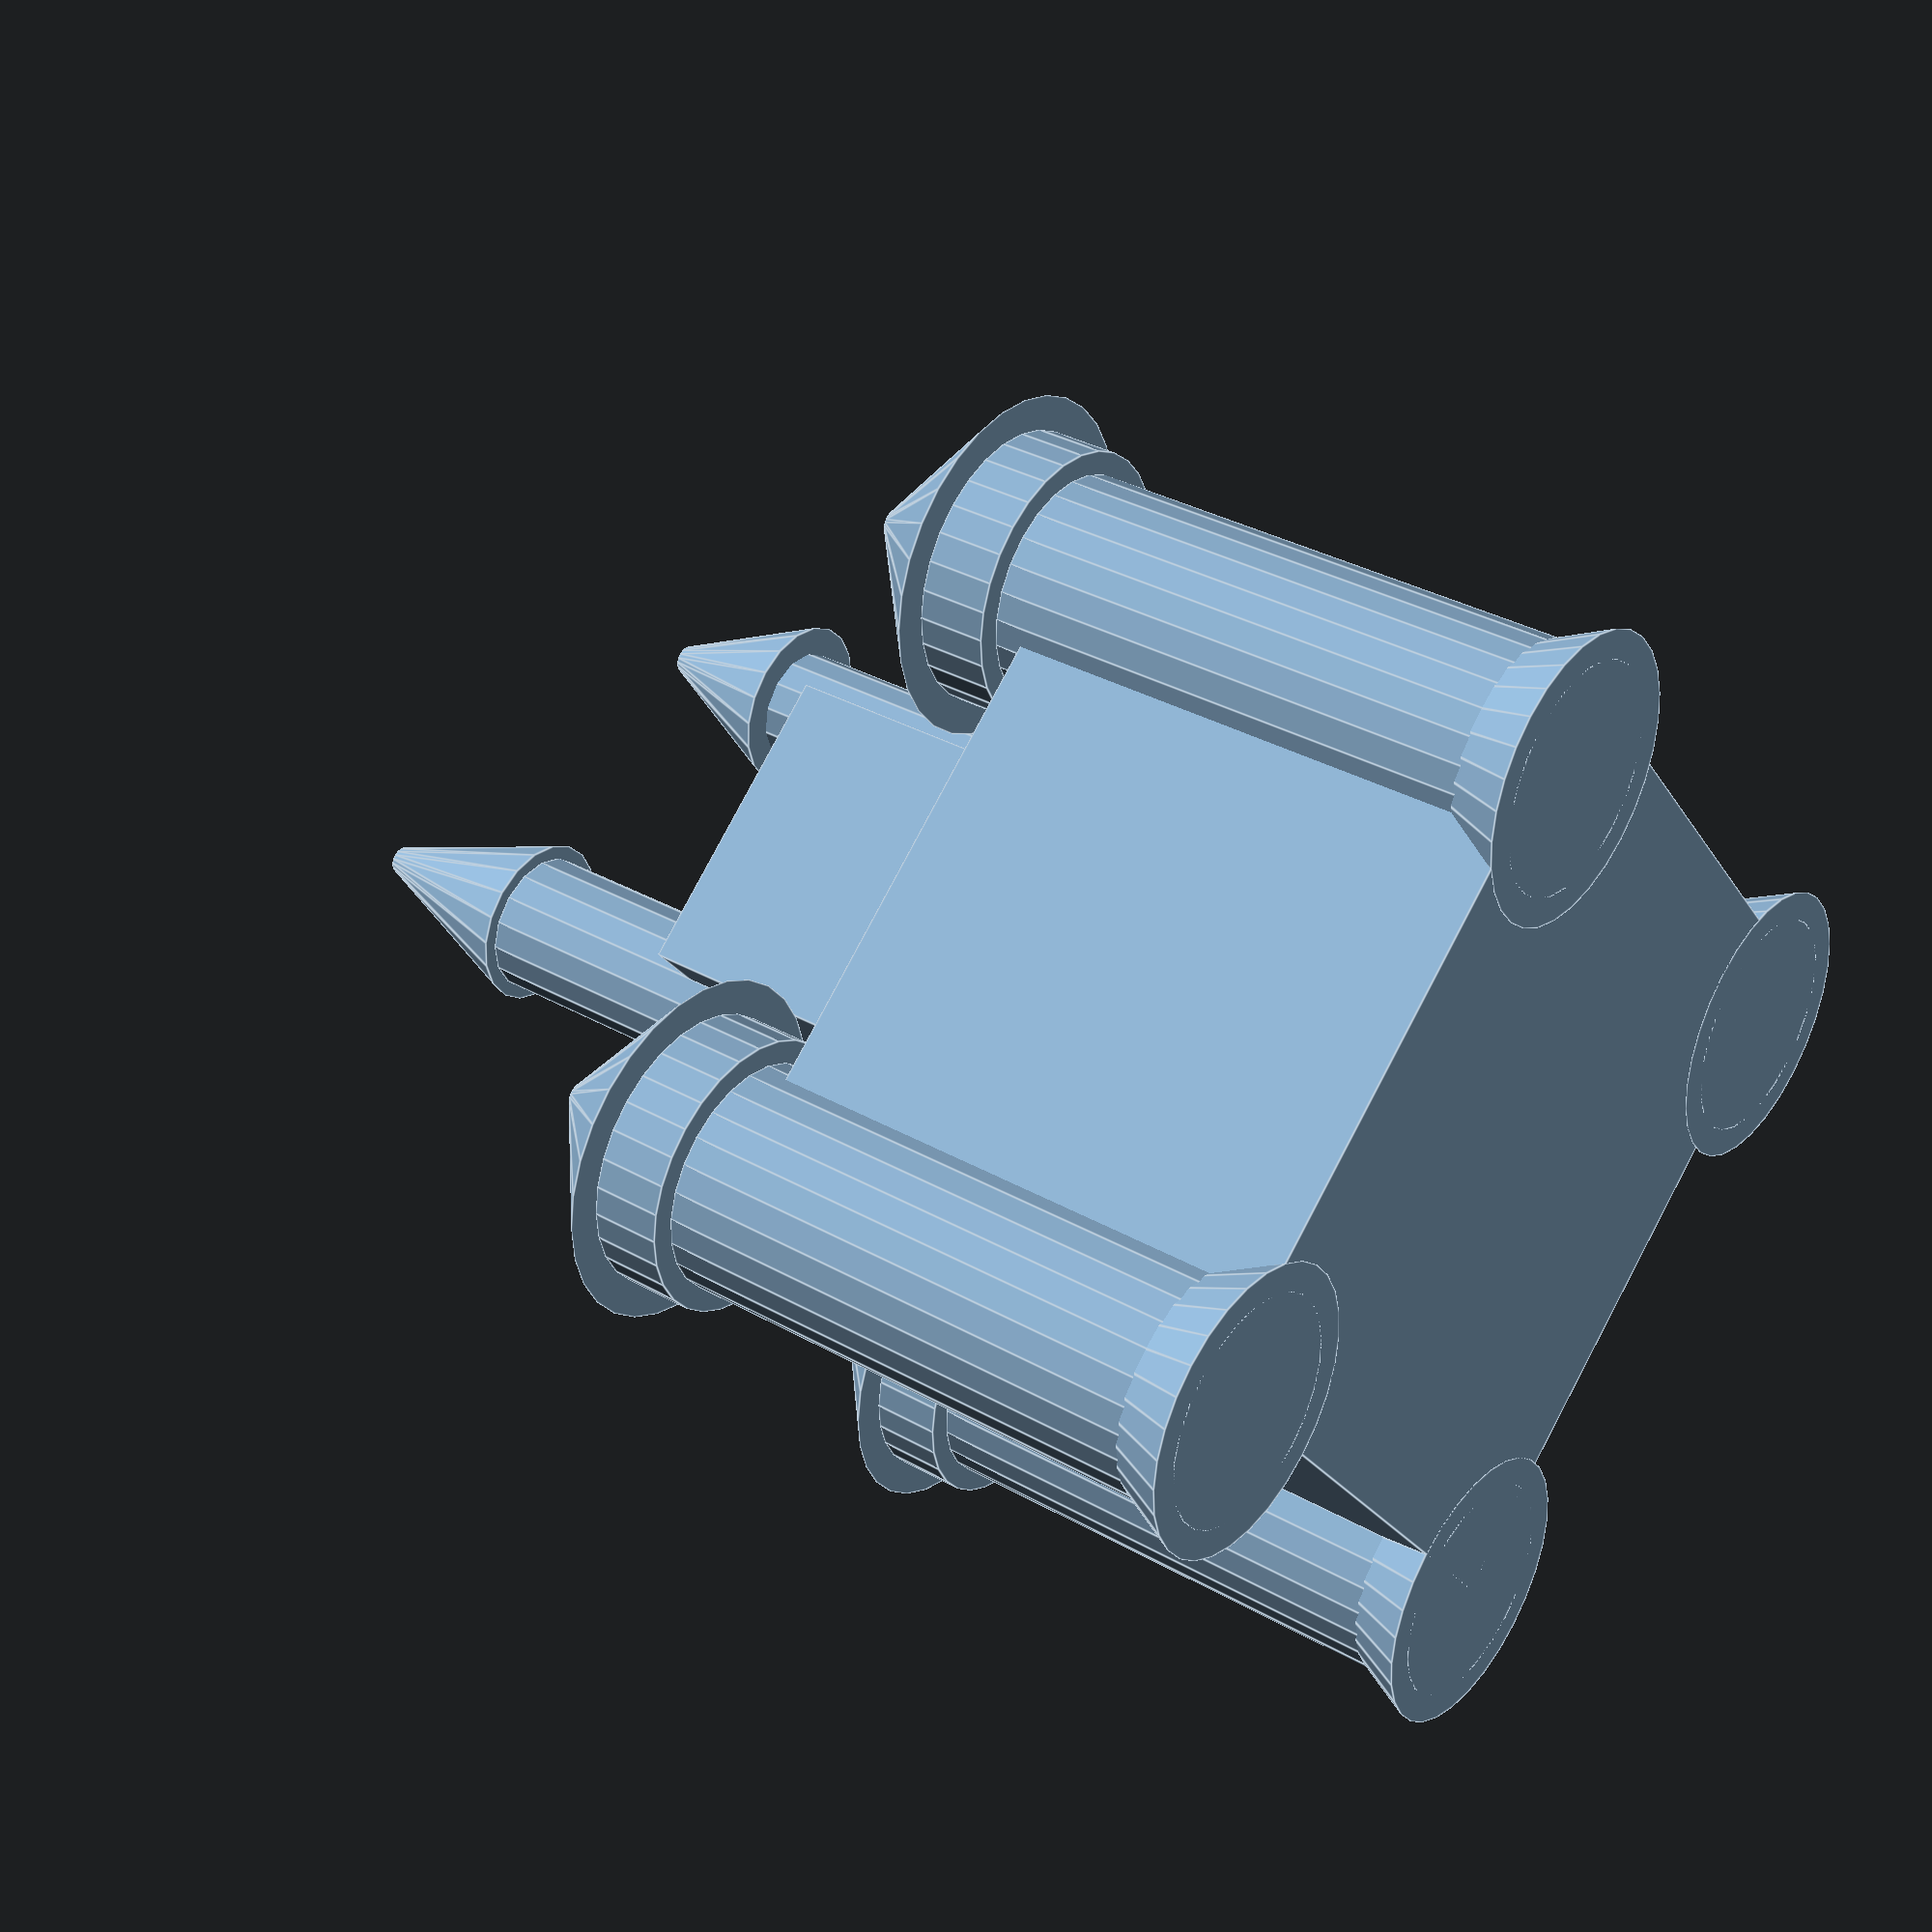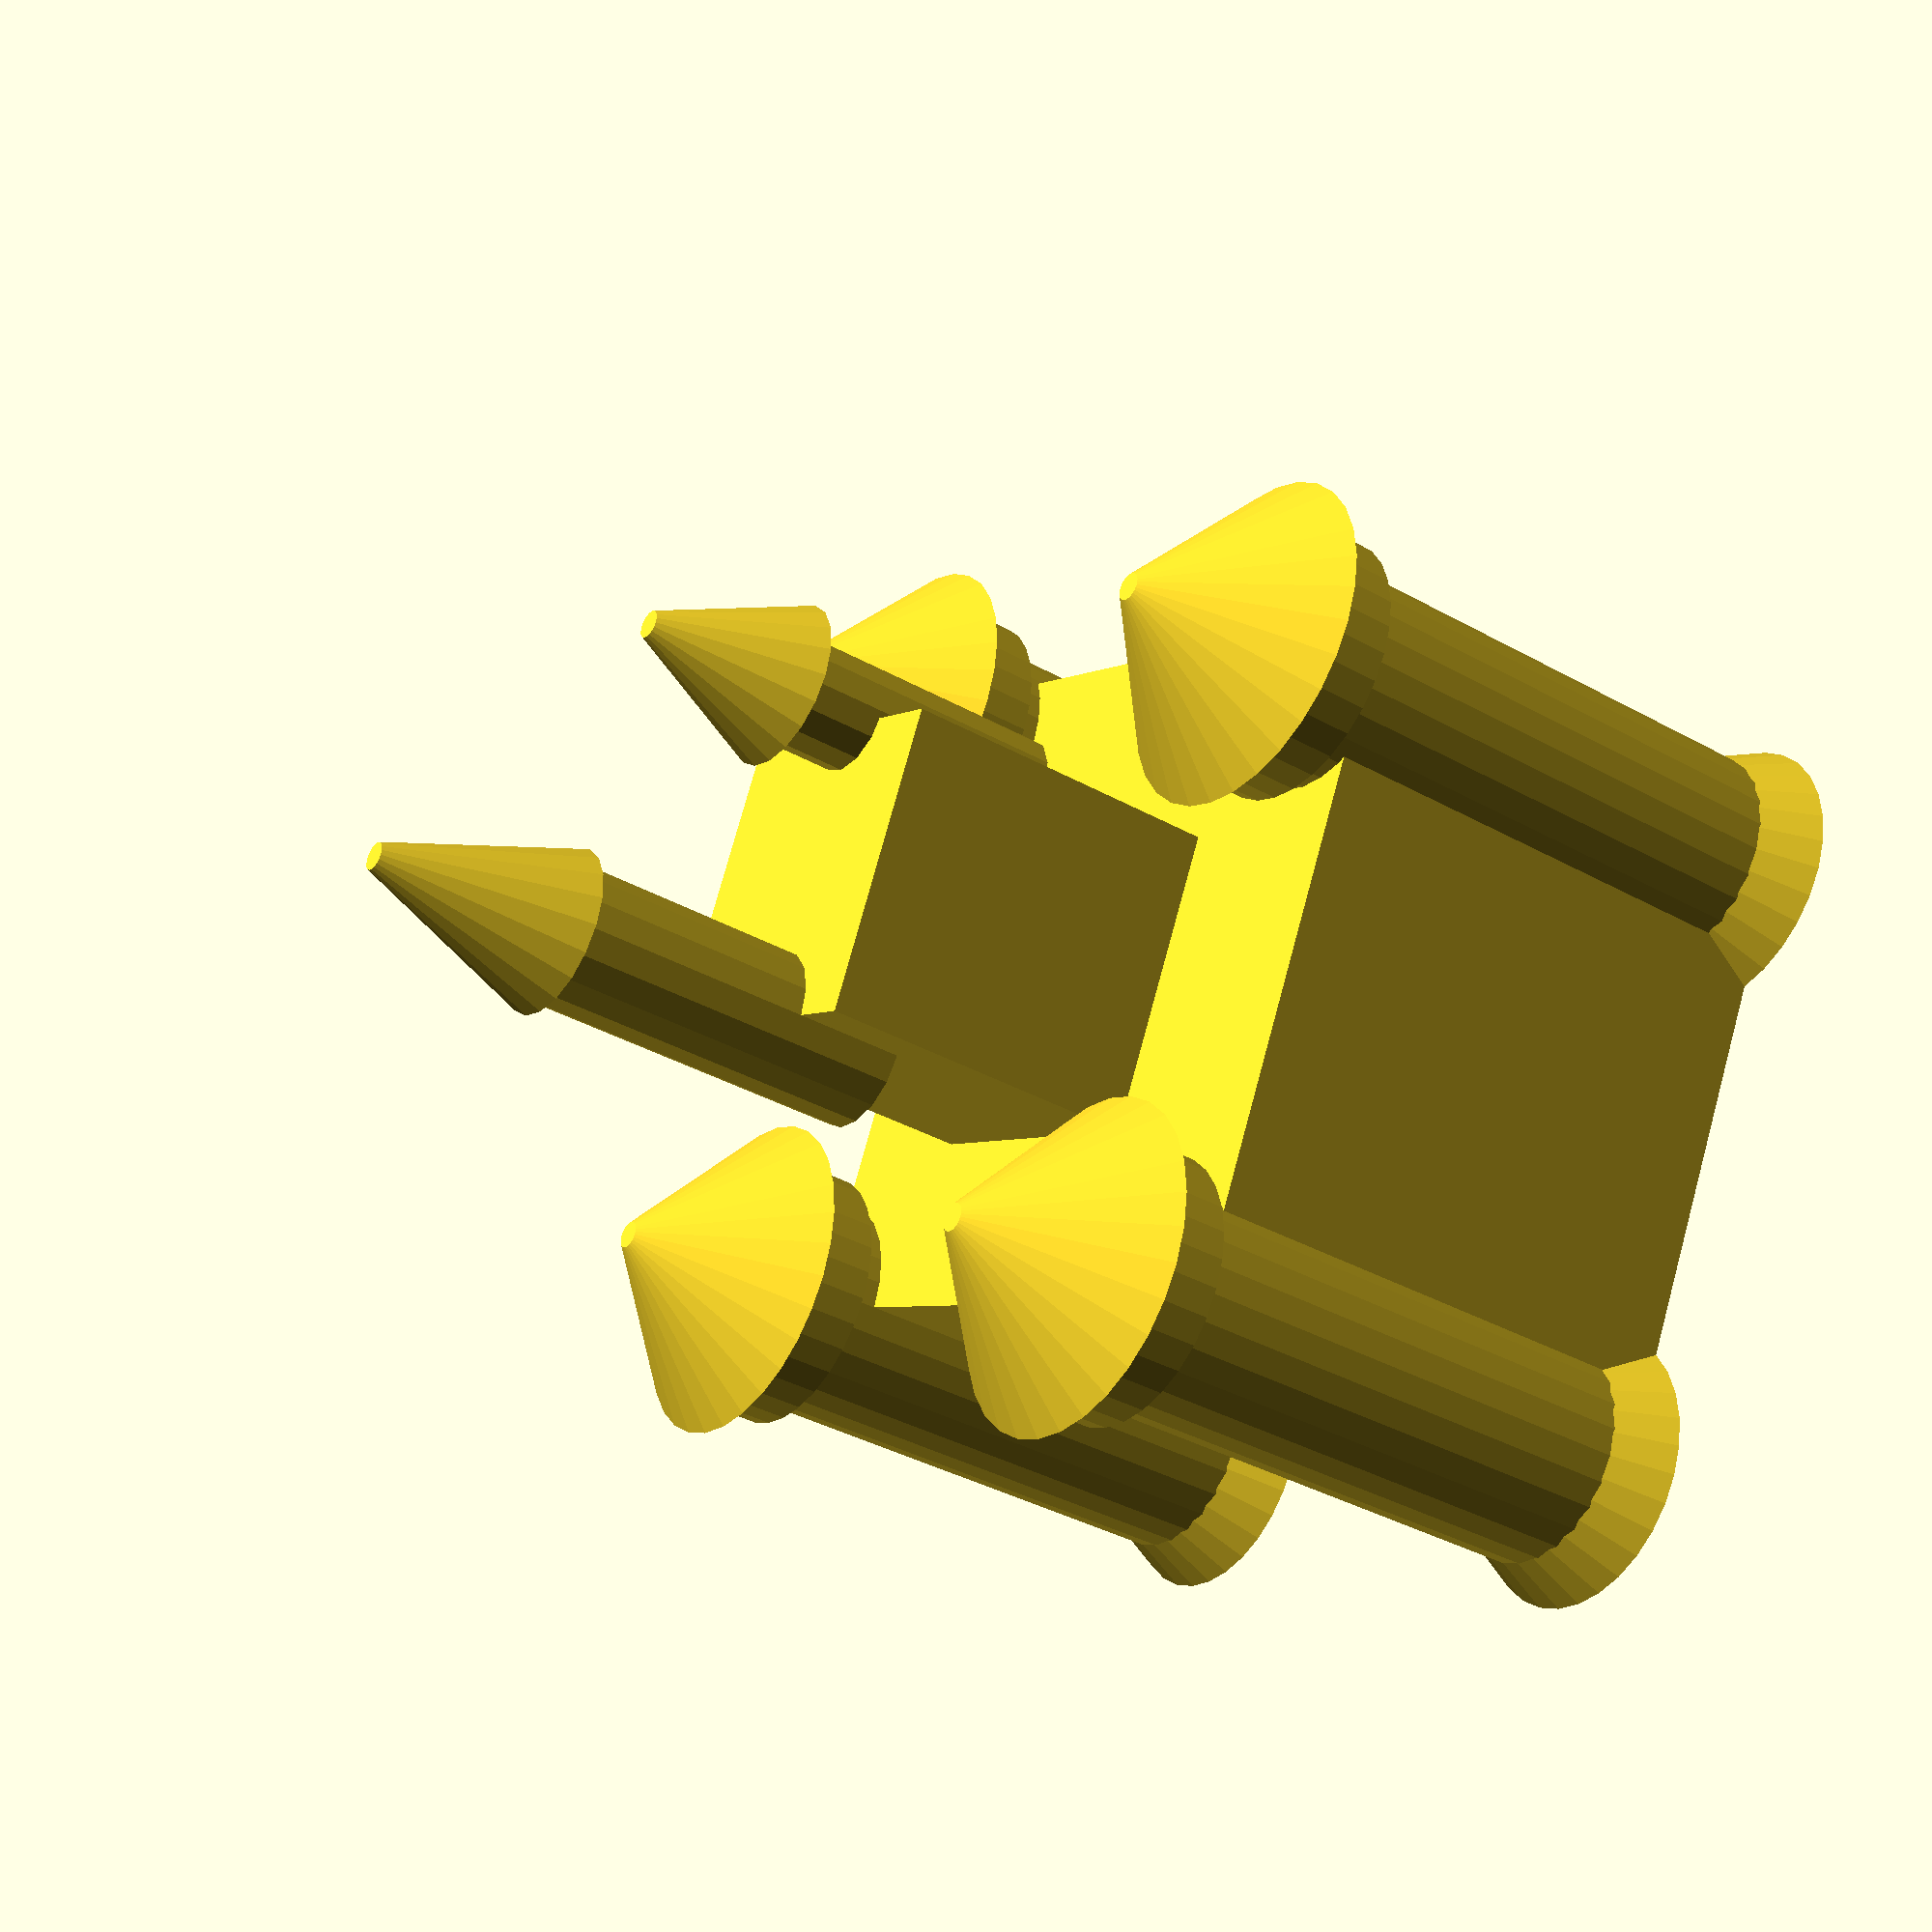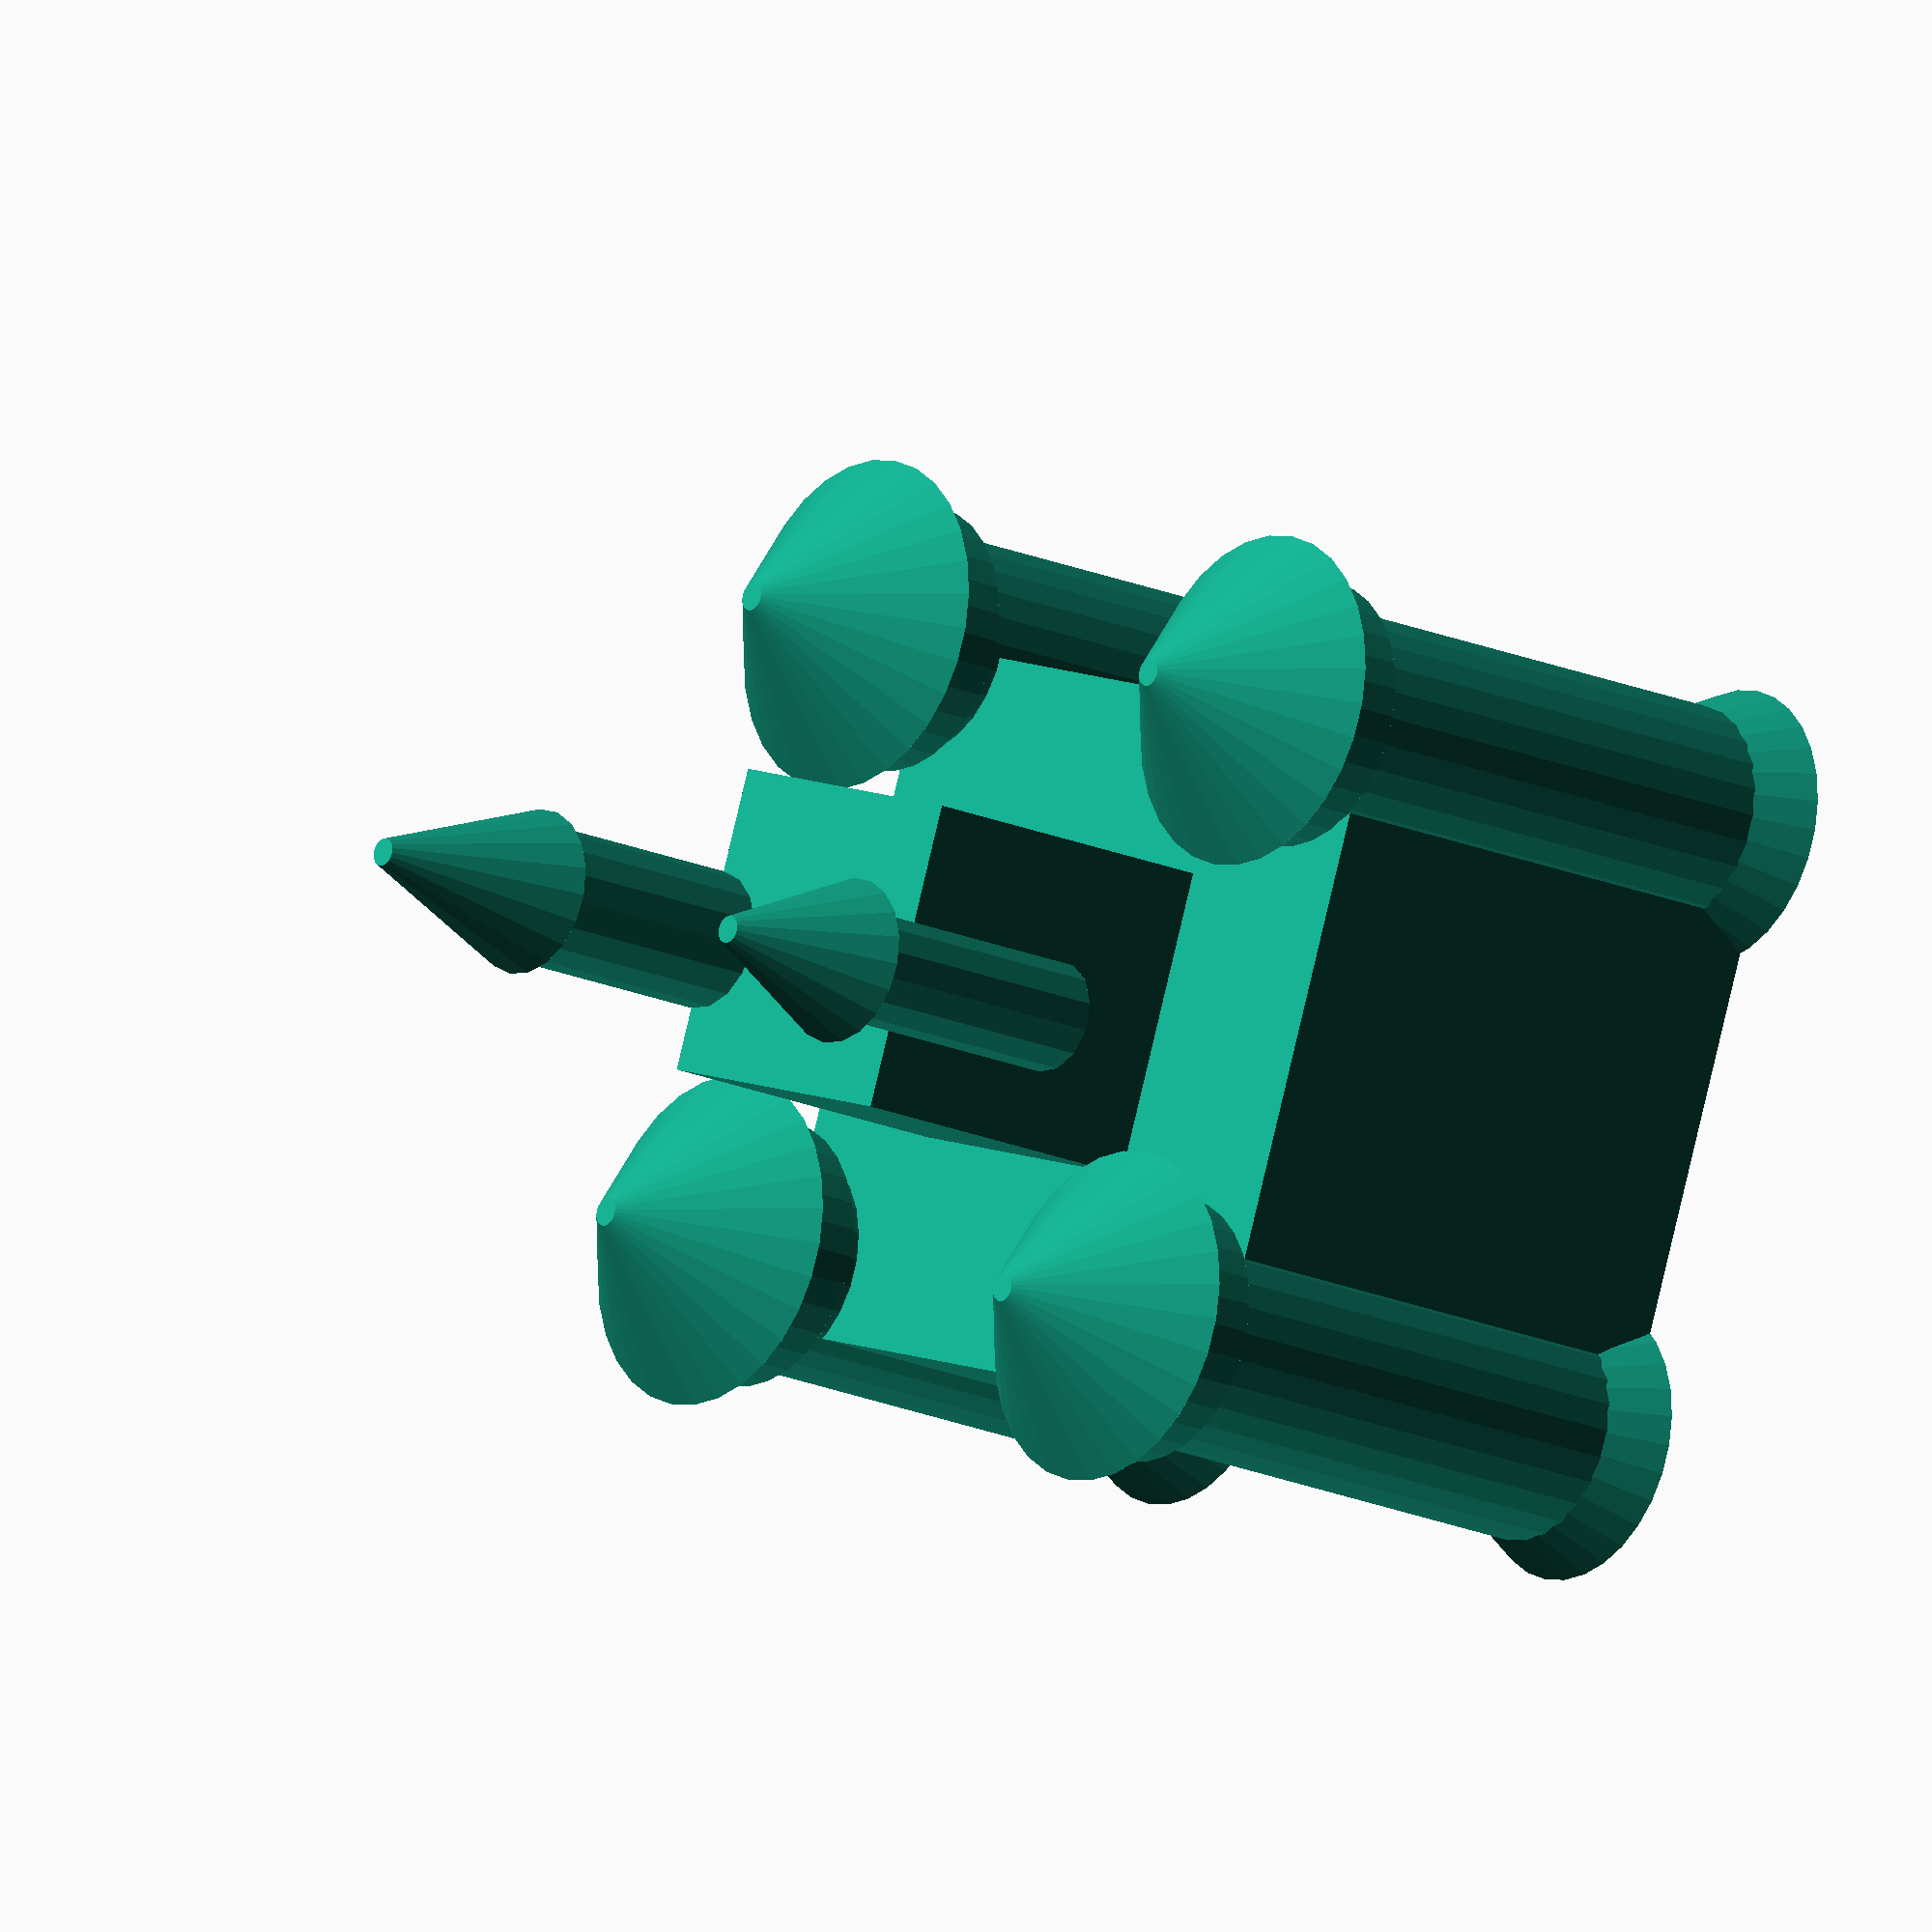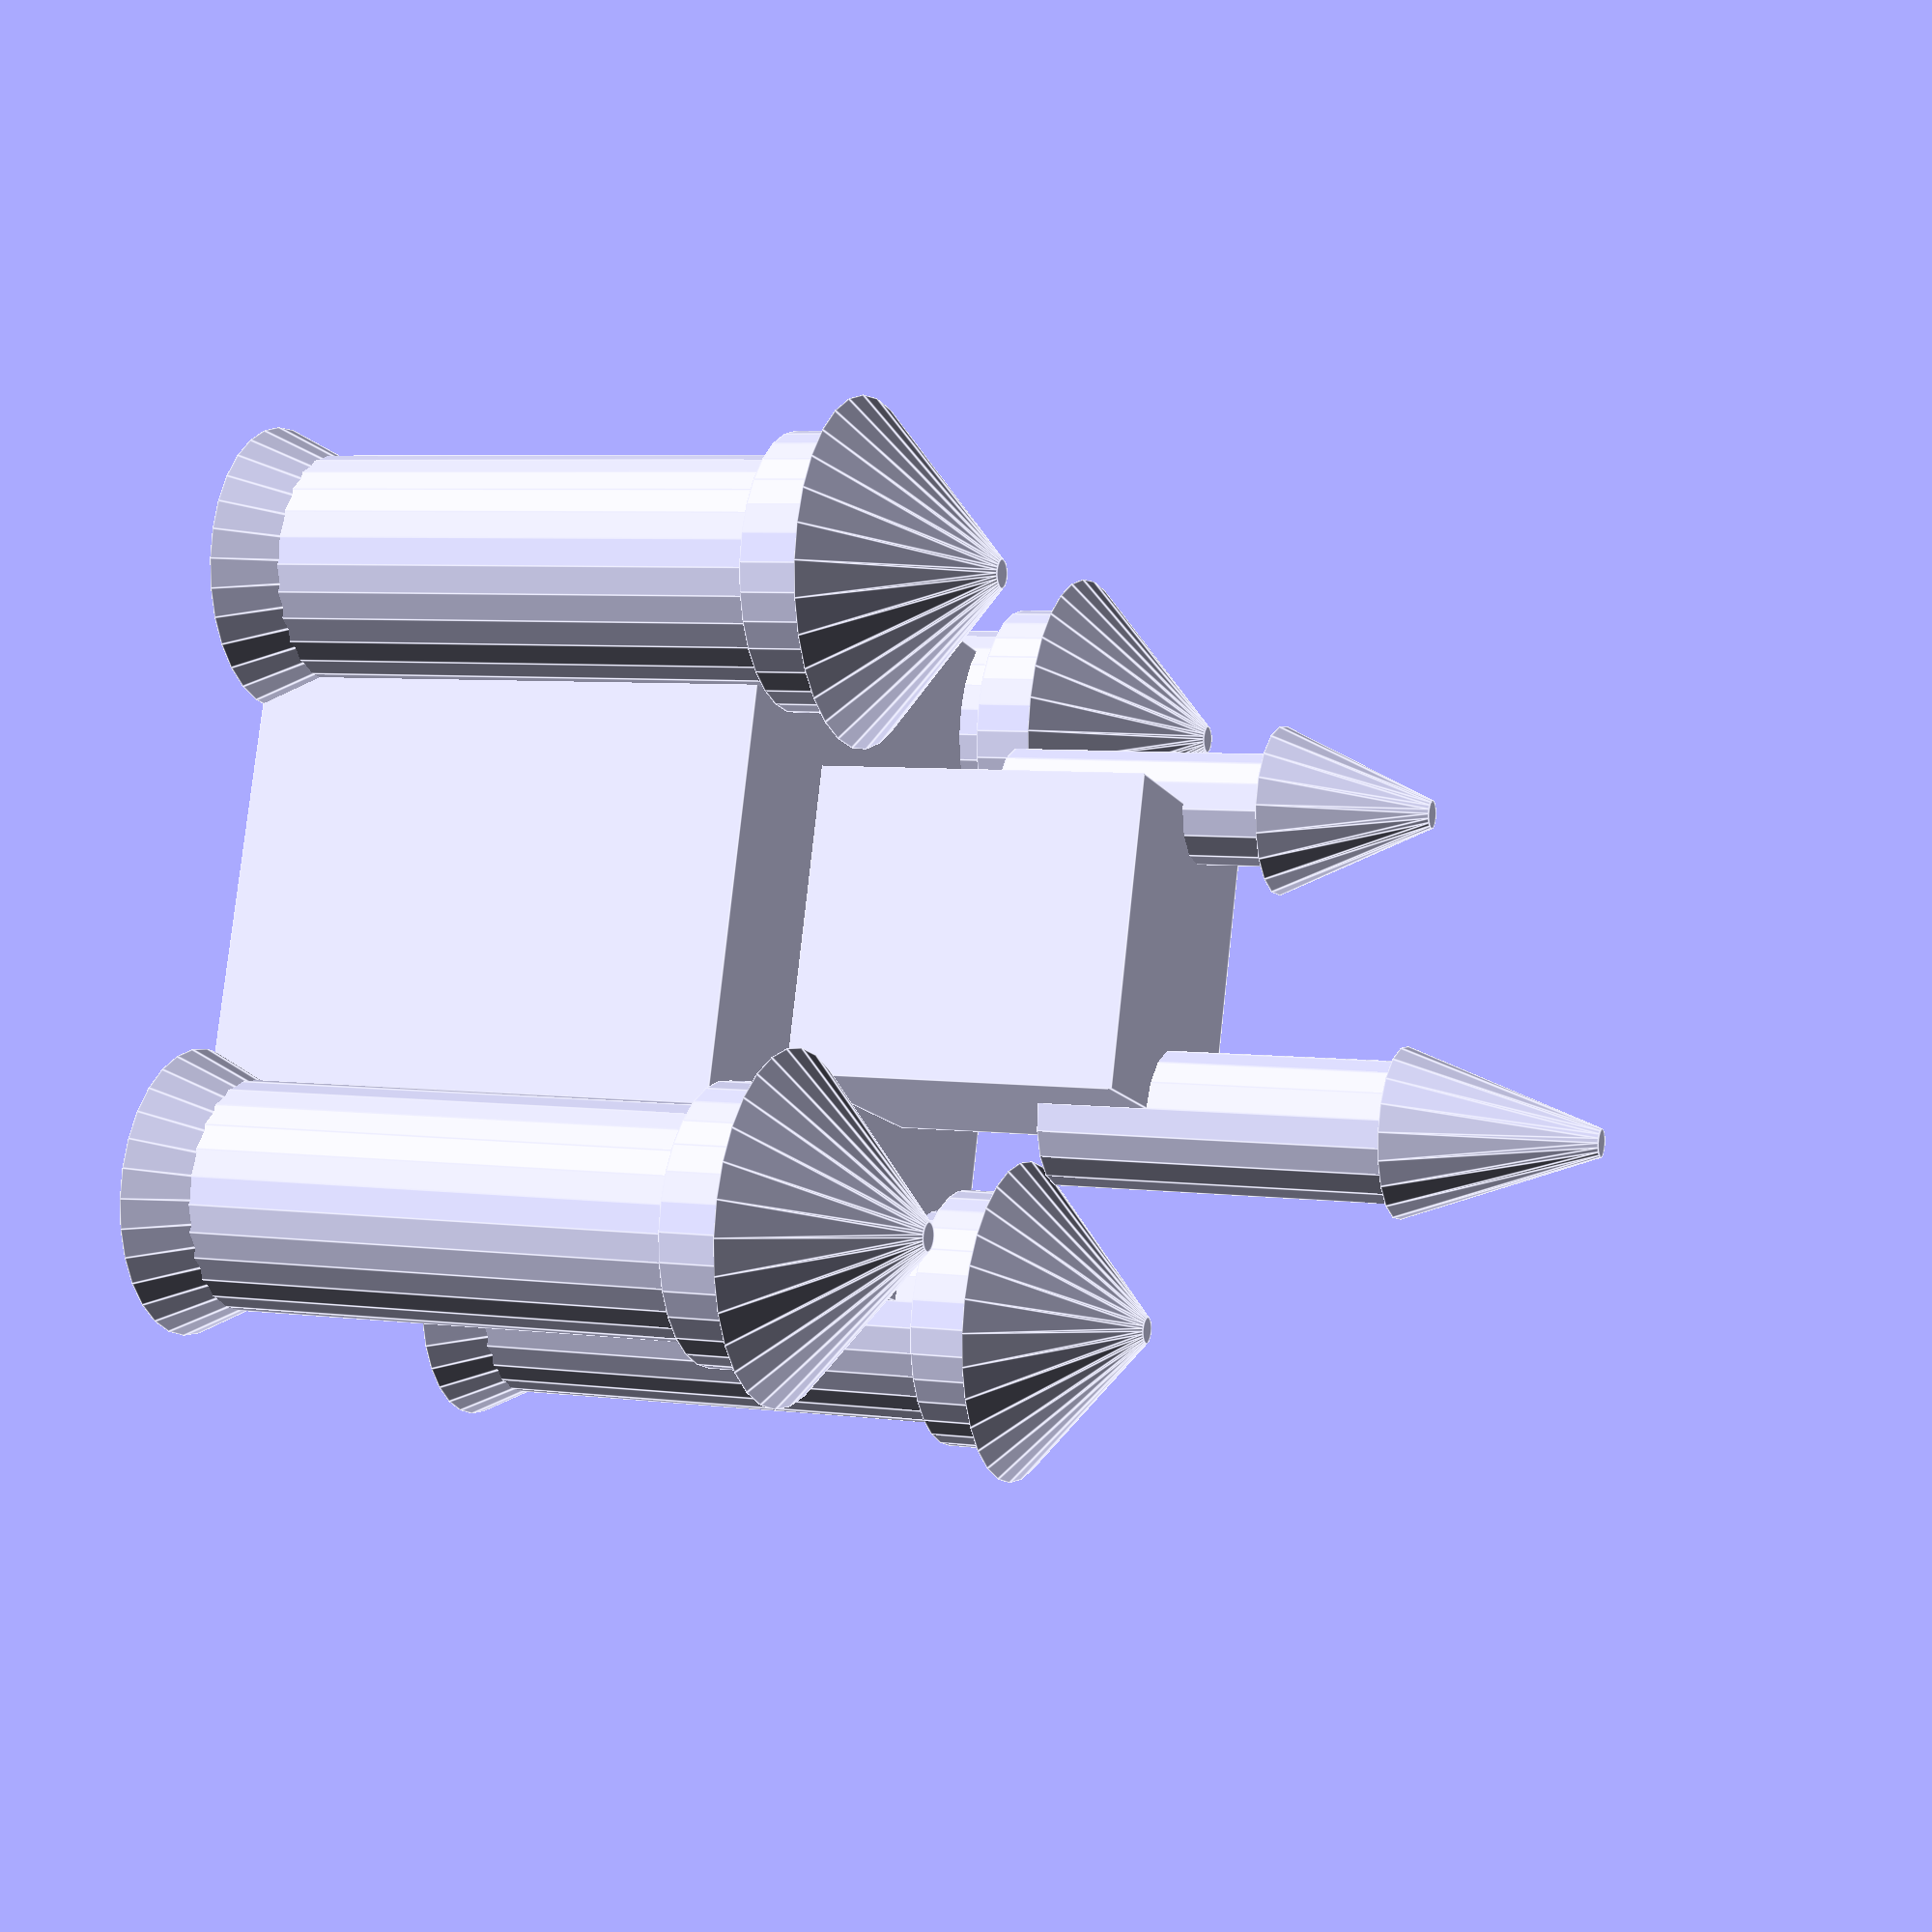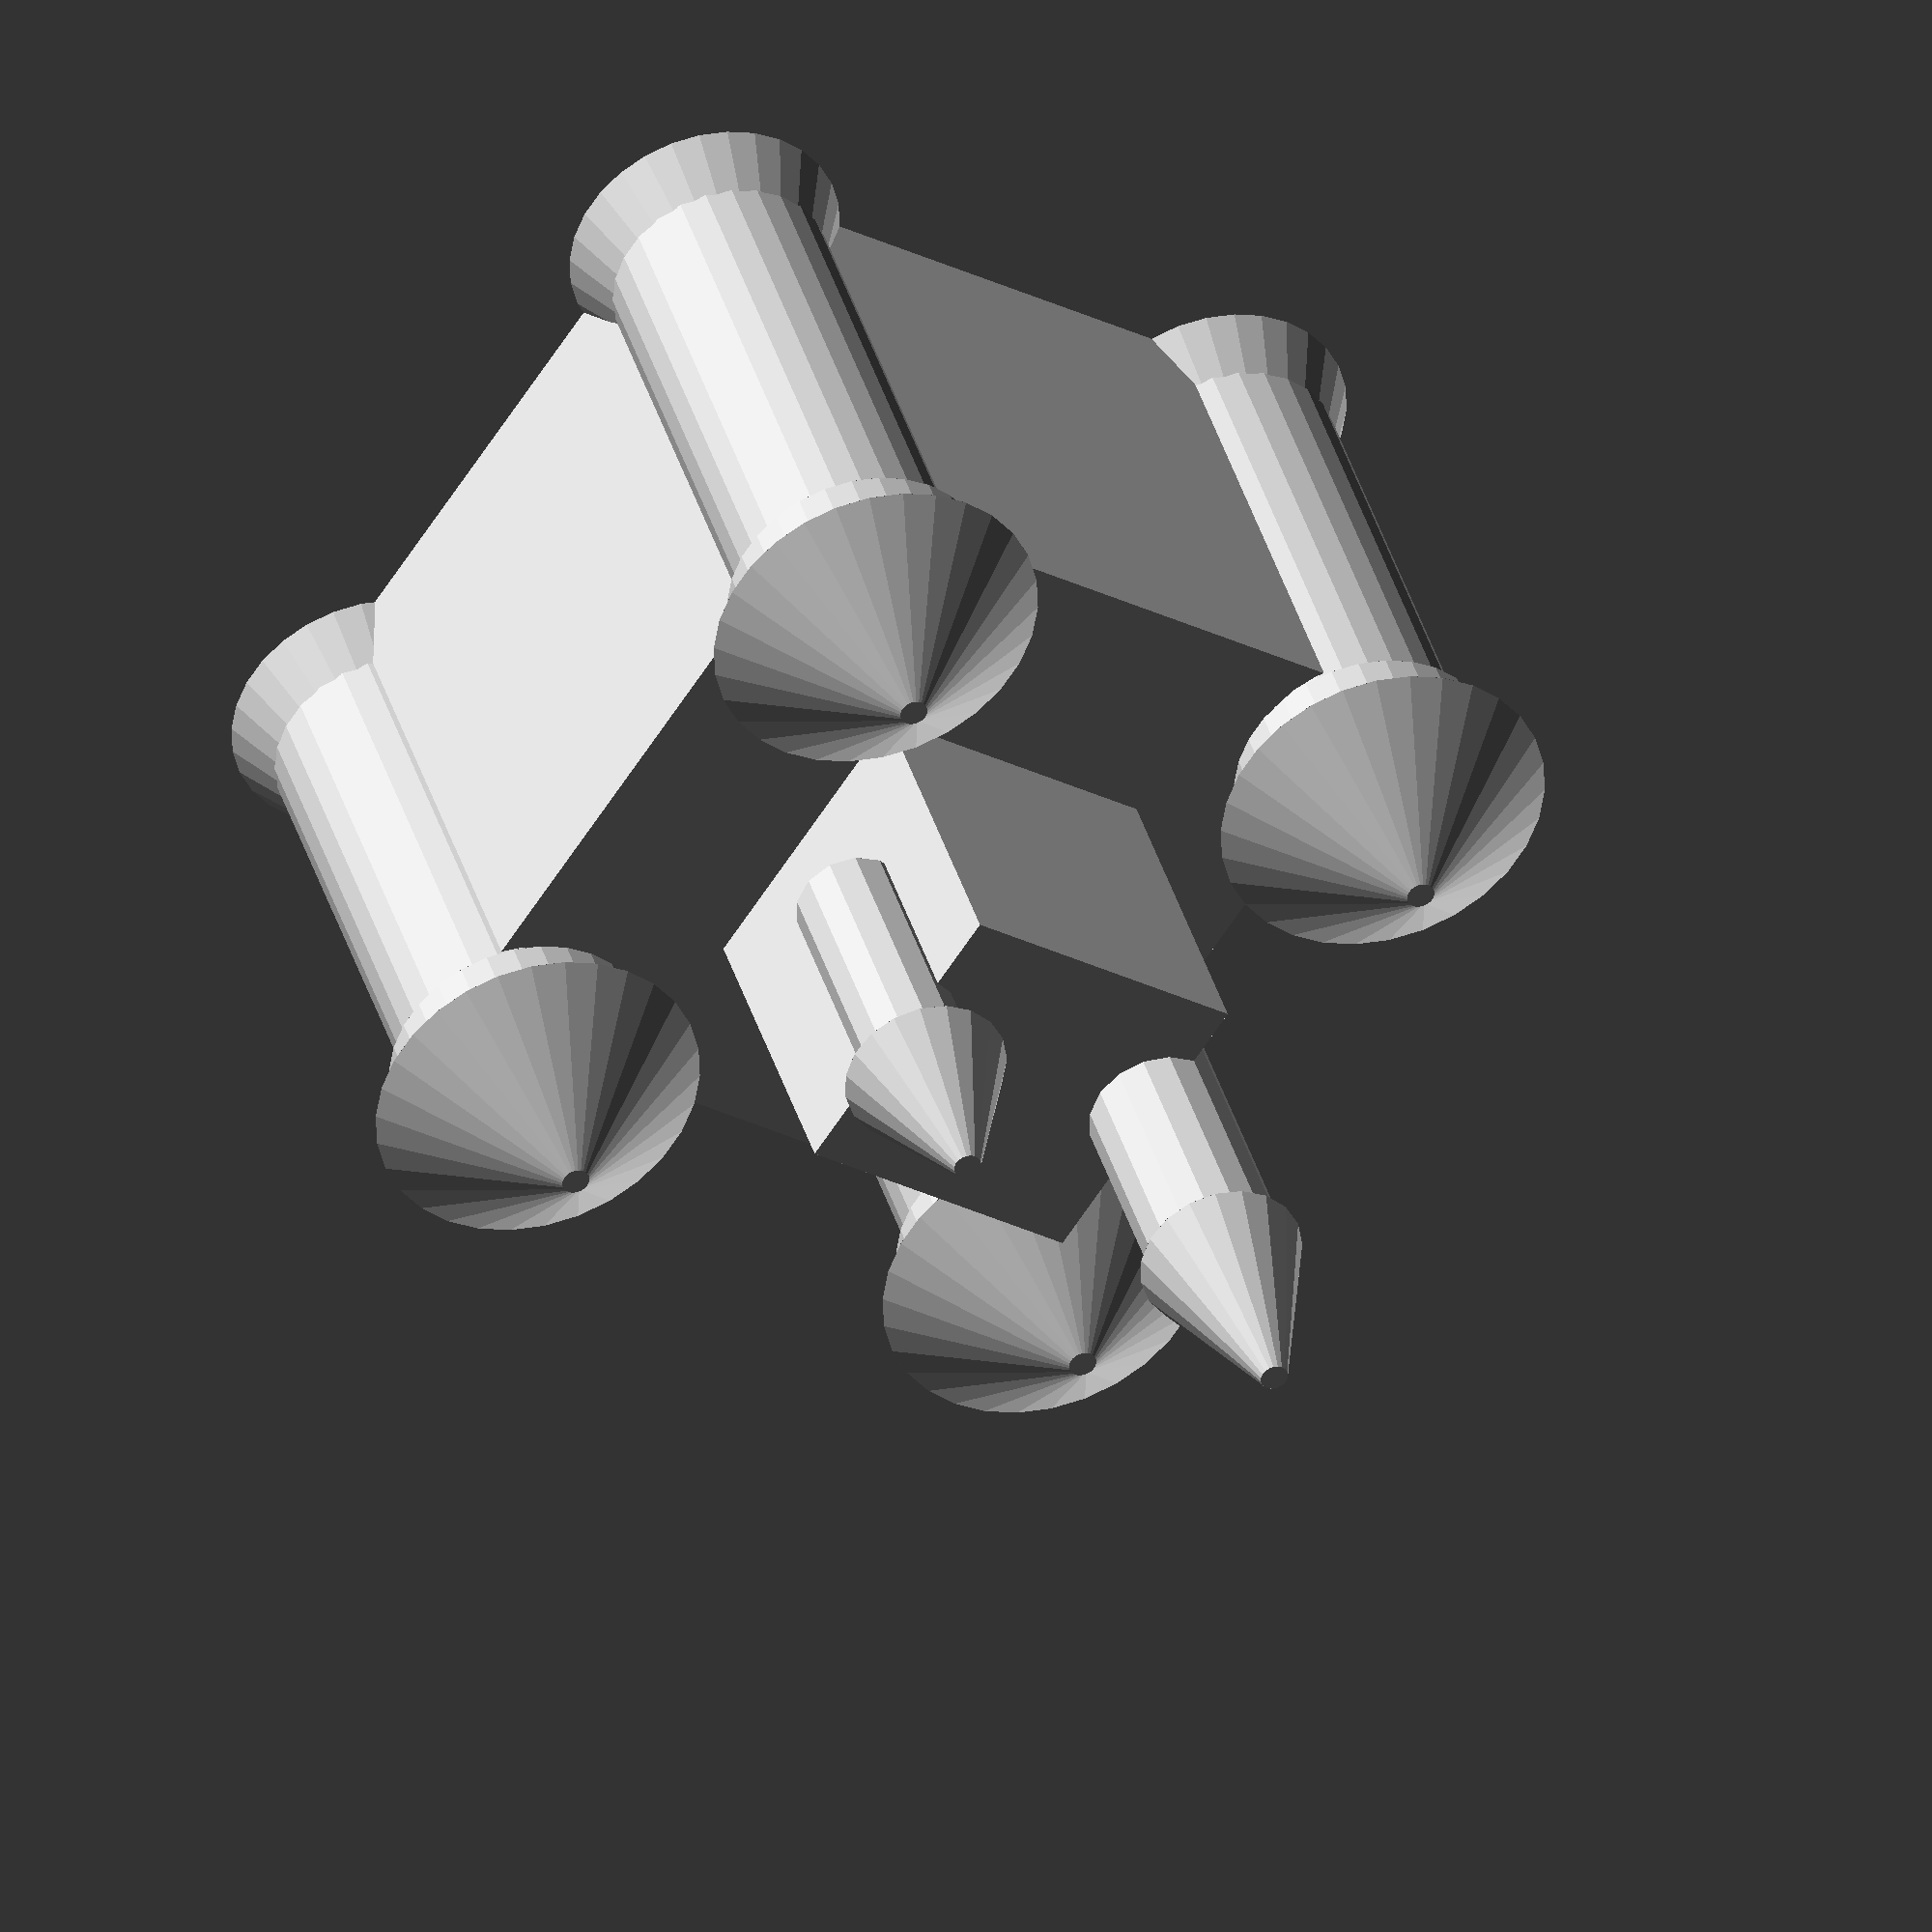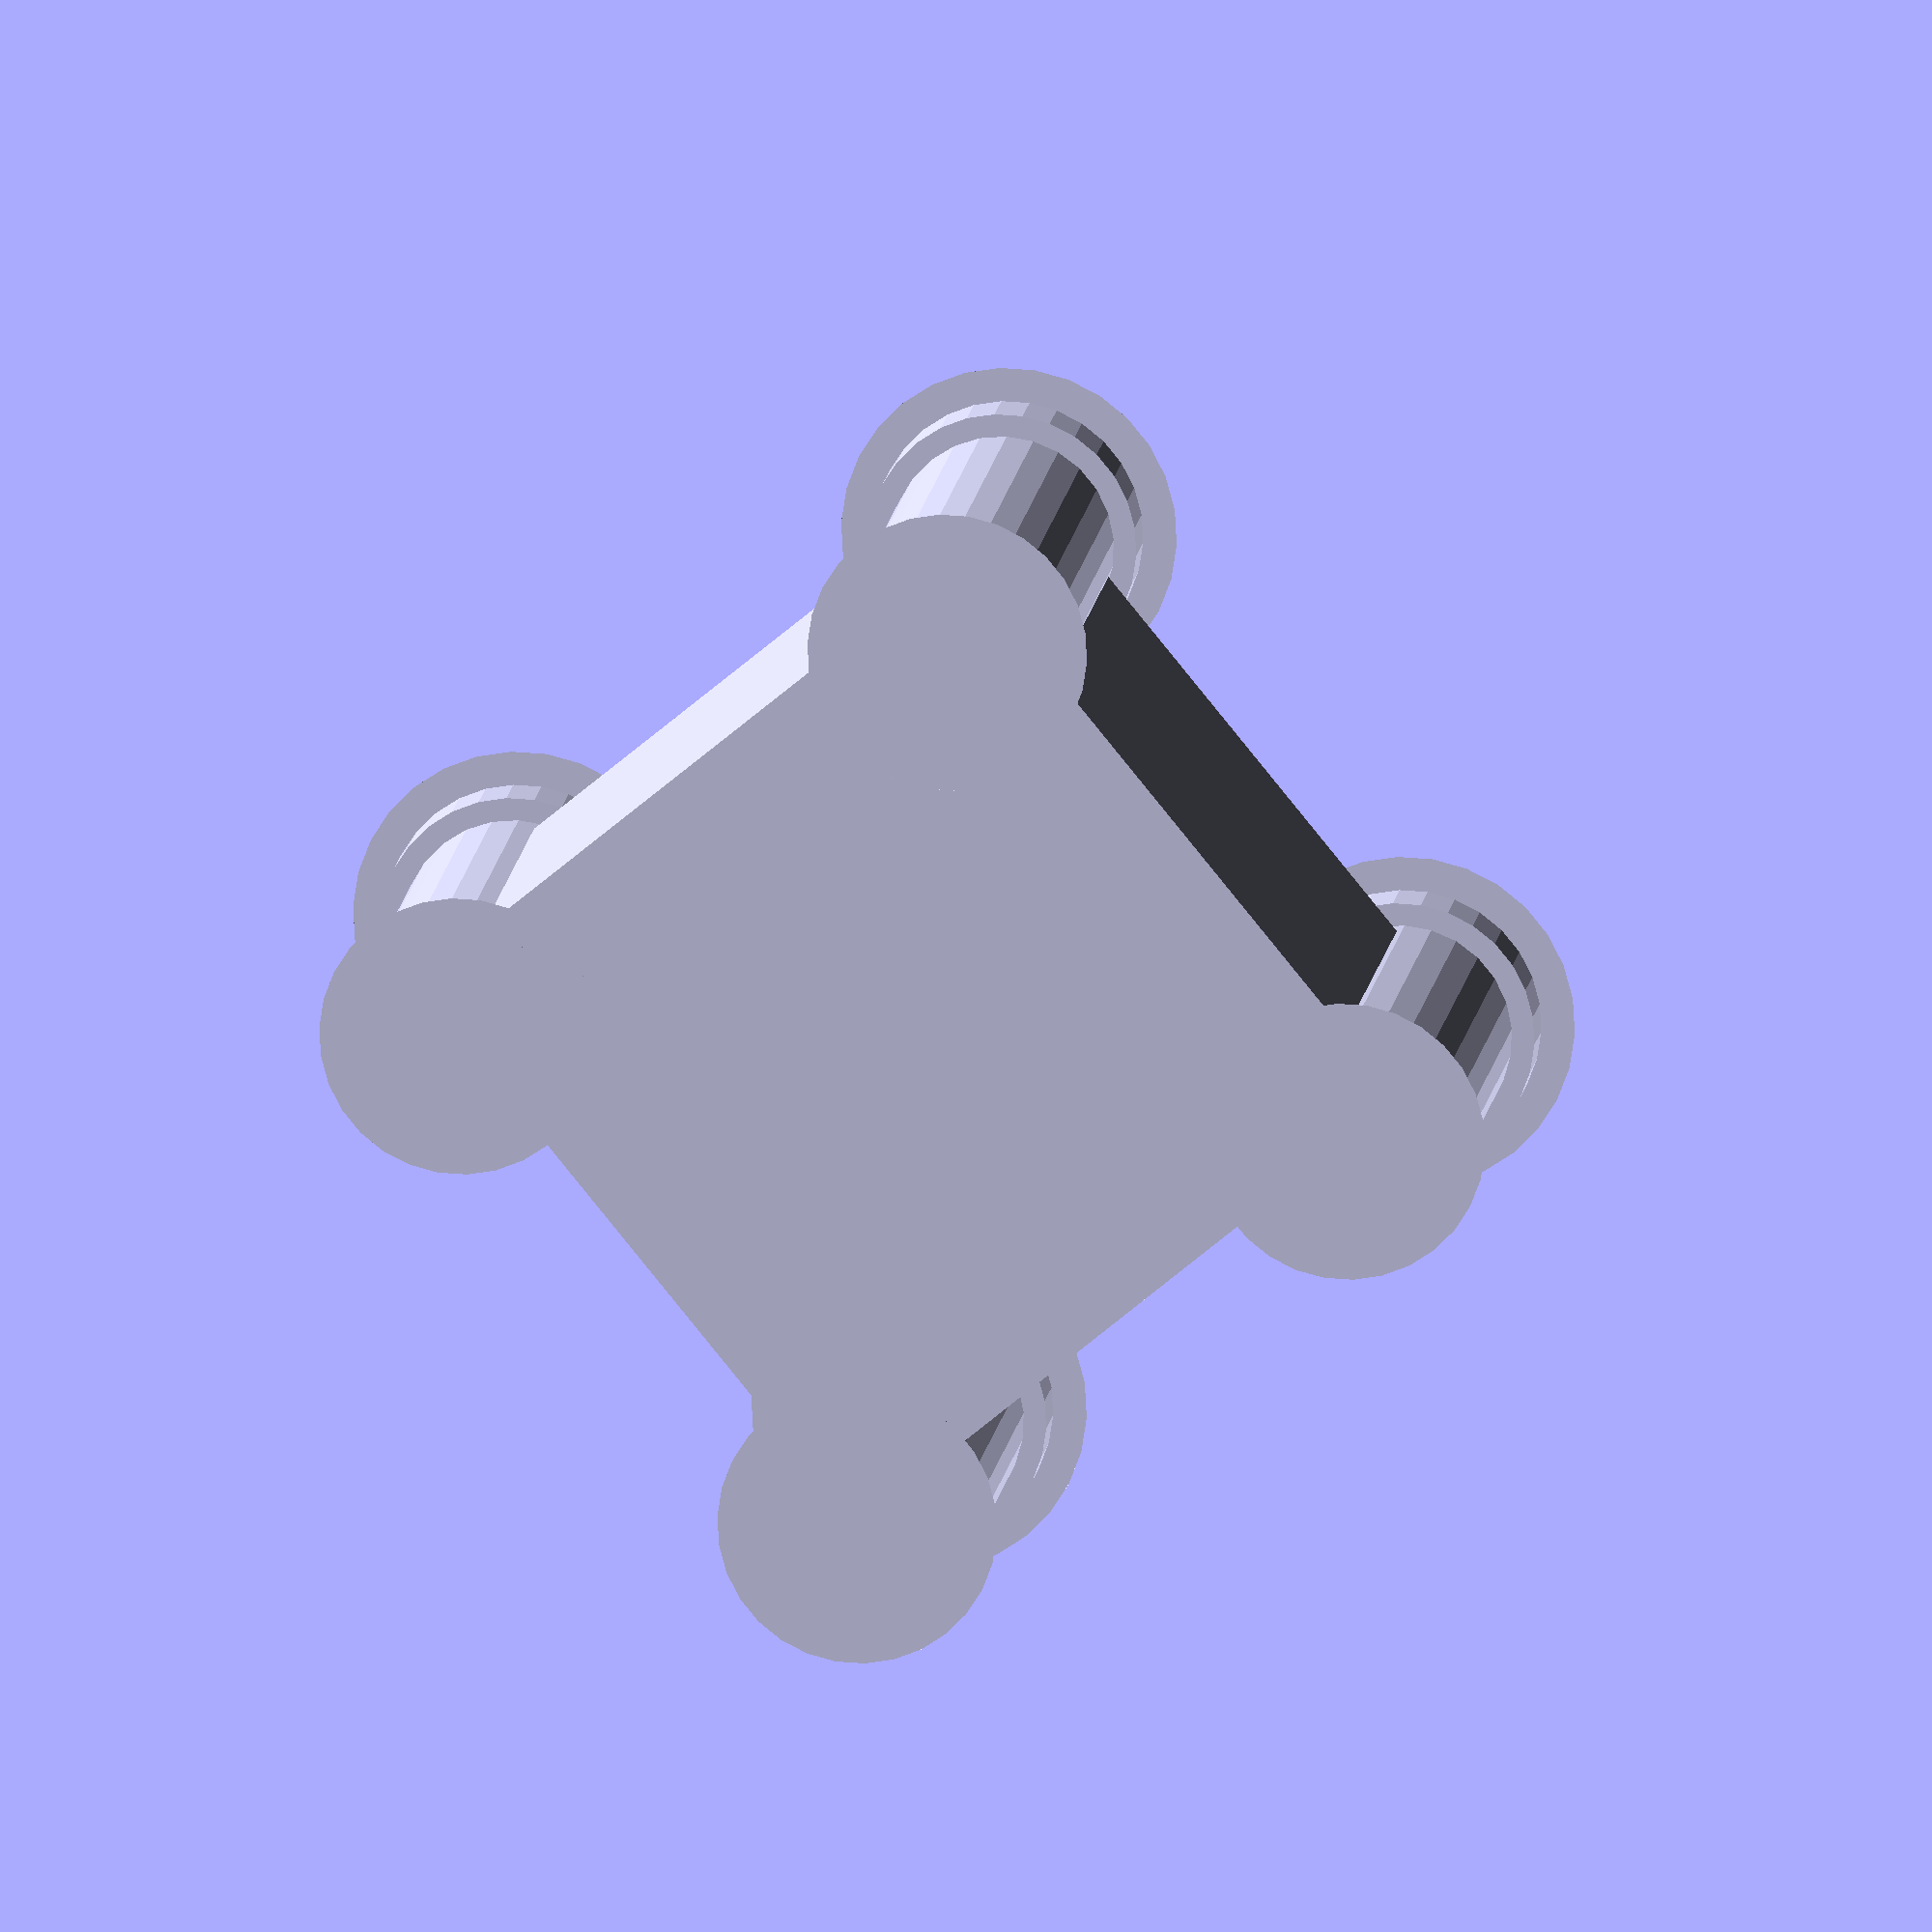
<openscad>
x = 8;   // diamentro cilindro
tc = 40; // tamanho cilindro
ac = 10; // altura cone maior
dc = 12; // diametro cone maior
y = 0;   // posicao 1
z = 45;  // posicao 2

// cubo maior
translate([0,0,0]) cube([50,50,38]);

// torres
translate([z,z,0]) cylinder(tc,x,x);
translate([y,y,0]) cylinder(tc,x,x);
translate([z,y,0]) cylinder(tc,x,x);
translate([y,z,0]) cylinder(tc,x,x);

// cone das torres
translate([z,z,tc+acab]) cylinder(ac,dc);
translate([y,y,tc+acab]) cylinder(ac,dc);
translate([z,y,tc+acab]) cylinder(ac,dc);
translate([y,z,tc+acab]) cylinder(ac,dc);

// cabine torres
acab = 5; // altura cabine
translate([z,z,tc]) cylinder(acab,9.6,9.6);
translate([y,y,tc]) cylinder(acab,9.6,9.6);
translate([z,y,tc]) cylinder(acab,9.6,9.6);
translate([y,z,tc]) cylinder(acab,9.6,9.6);

// cubo menor
translate ([12.5,12.5,38]) cube([22,22,24]);

// torres menores
translate([25,12.5,54]) cylinder(25,5,5);
translate([25,35,48]) cylinder(22,4,4);

// cone das torres menores
translate([25,12.5,79]) cylinder(14,6);
translate([25,35,68]) cylinder(11,6);

// pé das torres
translate([z,z,0]) cylinder(19,10);
translate([y,y,0]) cylinder(19,10);
translate([z,y,0]) cylinder(19,10);
translate([y,z,0]) cylinder(19,10);

</openscad>
<views>
elev=146.2 azim=130.0 roll=52.3 proj=p view=edges
elev=36.6 azim=26.5 roll=53.8 proj=p view=solid
elev=17.5 azim=110.2 roll=48.1 proj=o view=solid
elev=354.3 azim=17.1 roll=291.6 proj=p view=edges
elev=140.9 azim=123.7 roll=195.7 proj=o view=wireframe
elev=349.1 azim=309.2 roll=185.6 proj=o view=solid
</views>
